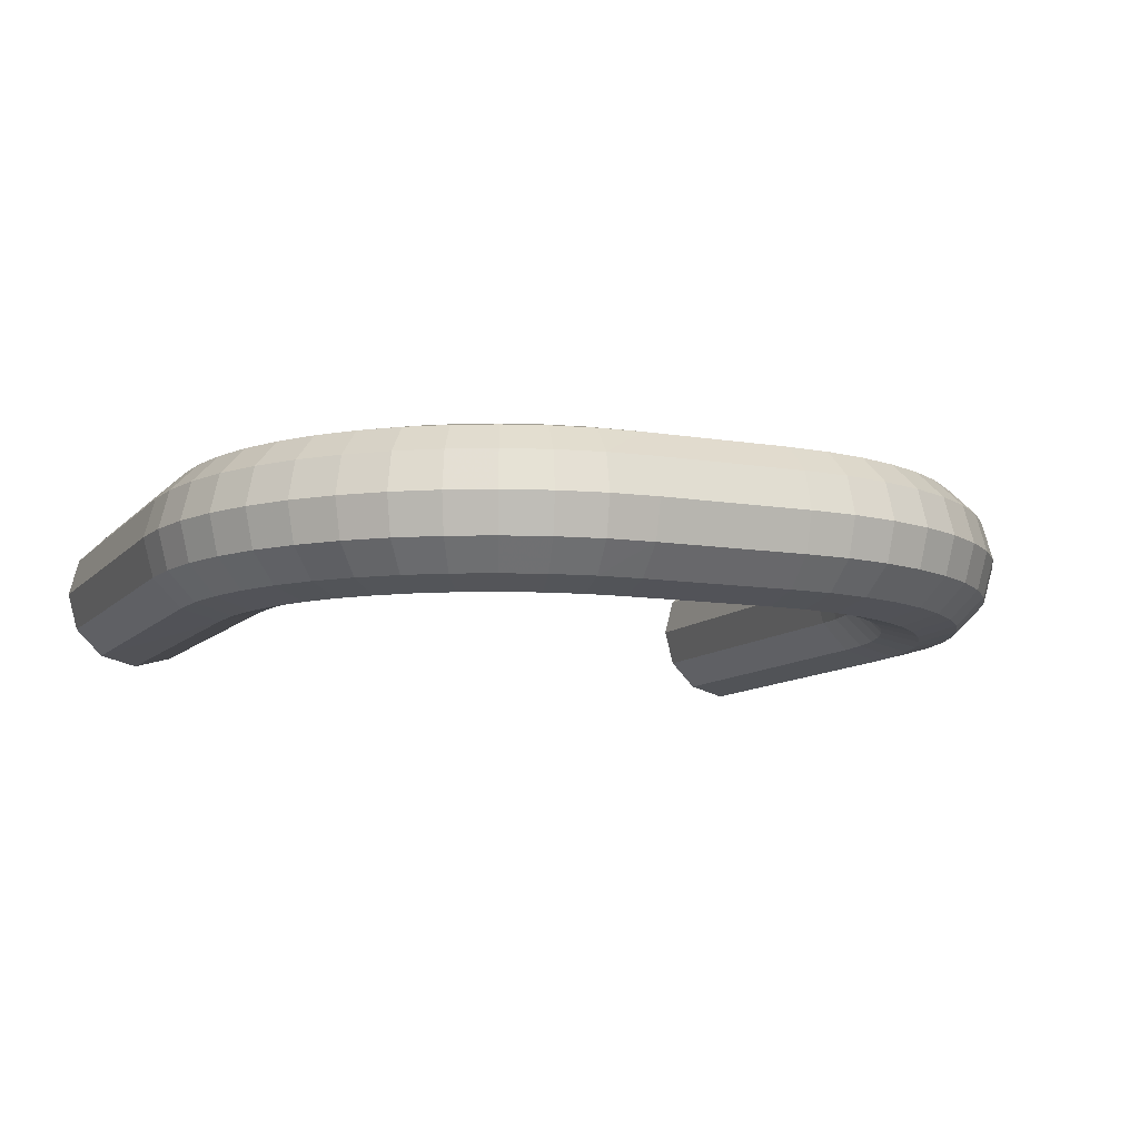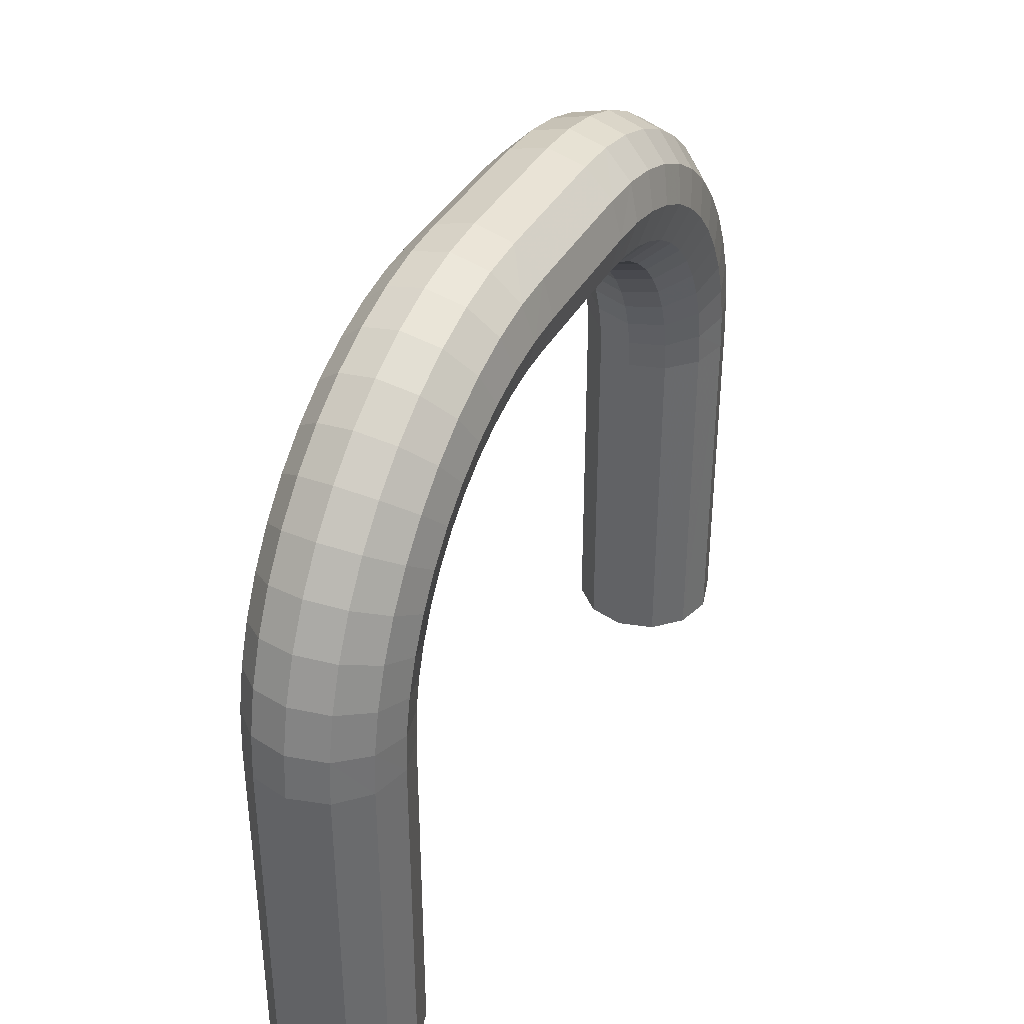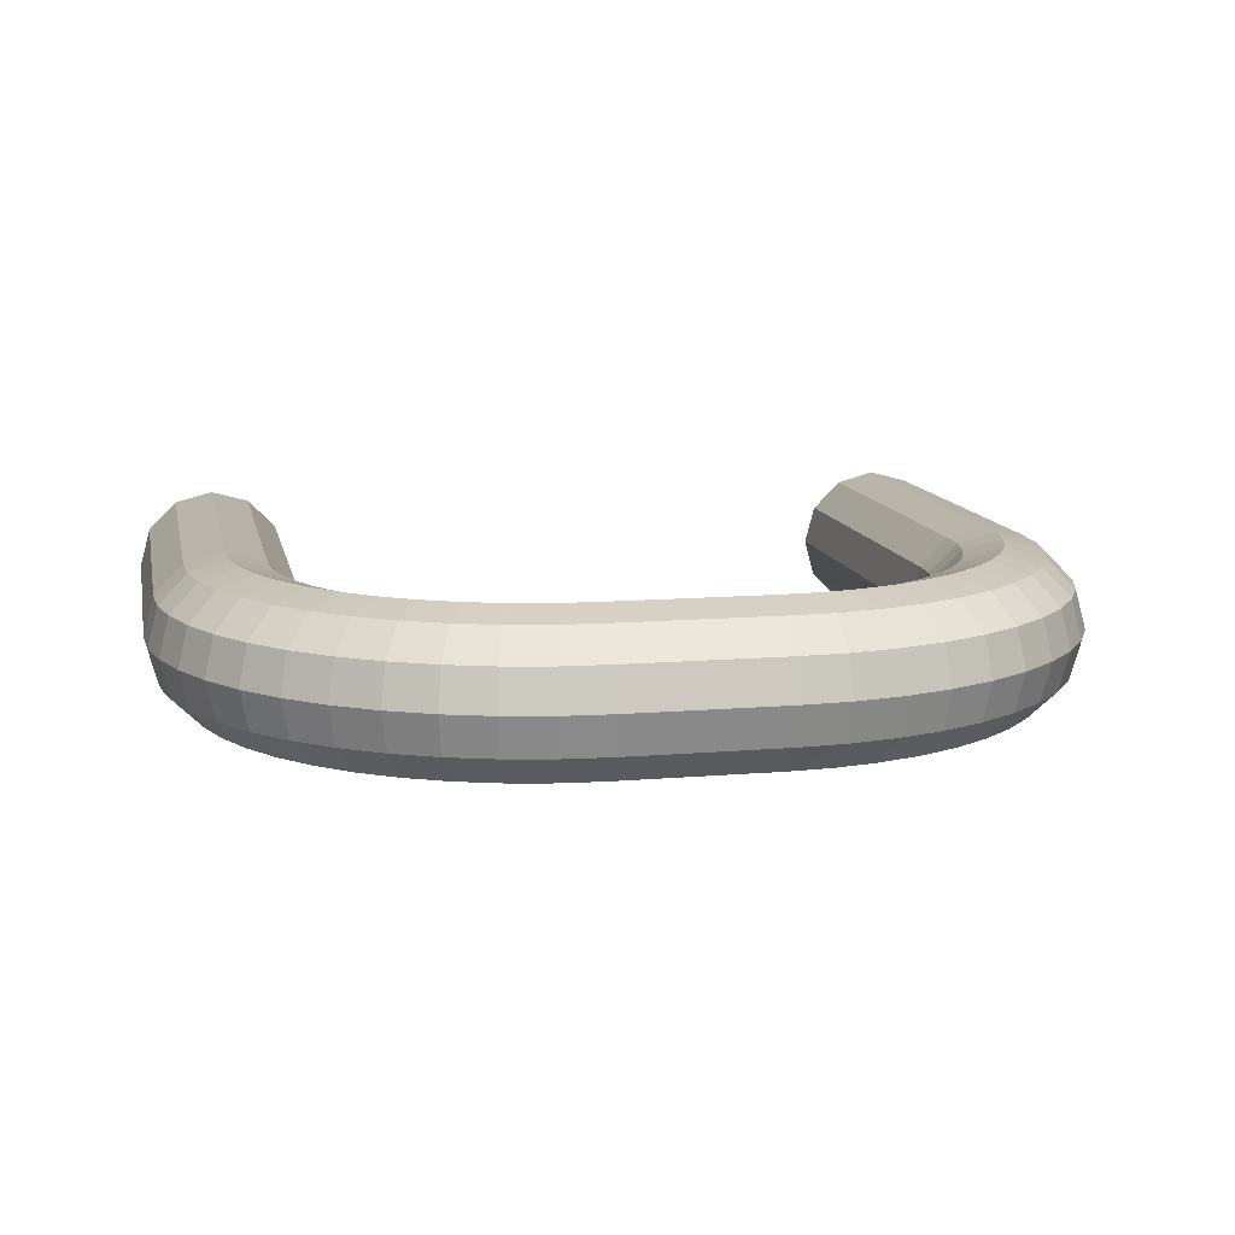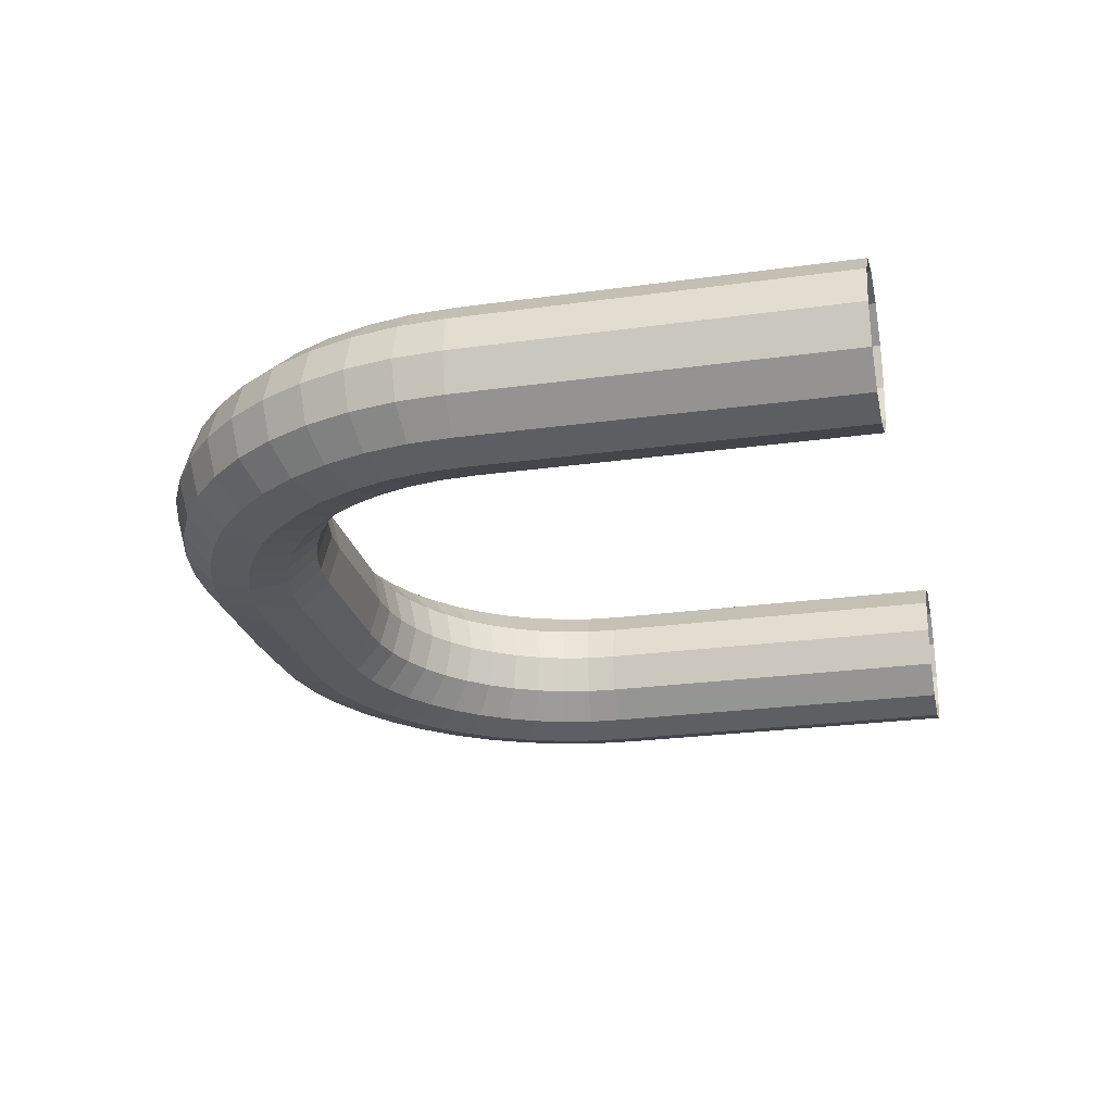
<metadata>
{"format":"obj","ext":"obj","renderer":"f3d","projection":"perspective","resolution":1024,"background":"white","views":[{"elev":-9.9,"azim":156.4,"up":"+Z"},{"elev":37.8,"azim":115.8,"up":"+Y"},{"elev":11.8,"azim":168.5,"up":"+Z"},{"elev":-24.6,"azim":-77.1,"up":"+Z"}]}
</metadata>
<code>
o gateSmall_teamRed_Cube.359
v 1.173 5e-05 -0.1039
v 1.096 5e-05 -0.1795
v 0.9925 5e-05 -0.2063
v 0.8898 5e-05 -0.1778
v 0.8153 5e-05 -0.1023
v 0.7881 5e-05 0
v 0.8153 5e-05 0.1023
v 0.8898 5e-05 0.1778
v 0.9925 5e-05 0.2063
v 1.096 5e-05 0.1795
v 1.173 5e-05 0.1039
v 1.201 5e-05 0
v 1.201 1.003 0
v 1.173 1.002 0.1037
v 1.097 1.001 0.1792
v 0.9931 0.9993 0.2063
v 0.8902 0.9977 0.1781
v 0.8154 0.9964 0.1025
v 0.7882 0.996 0
v 0.8154 0.9964 -0.1025
v 0.8902 0.9977 -0.1781
v 0.9931 0.9993 -0.2063
v 1.097 1.001 -0.1792
v 1.173 1.002 -0.1037
v 1.192 1.13 0
v 1.165 1.126 0.1035
v 1.089 1.116 0.179
v 0.9868 1.103 0.2063
v 0.8847 1.089 0.1783
v 0.8103 1.08 0.1028
v 0.7831 1.076 0
v 0.8103 1.08 -0.1028
v 0.8847 1.089 -0.1783
v 0.9868 1.103 -0.2063
v 1.089 1.116 -0.179
v 1.165 1.126 -0.1035
v 1.167 1.258 0
v 1.14 1.251 0.1035
v 1.066 1.231 0.179
v 0.9666 1.205 0.2063
v 0.8671 1.178 0.1783
v 0.7946 1.159 0.1028
v 0.7681 1.152 0
v 0.7946 1.159 -0.1028
v 0.8671 1.178 -0.1783
v 0.9666 1.205 -0.2063
v 1.066 1.231 -0.179
v 1.14 1.251 -0.1035
v 1.125 1.382 0
v 1.099 1.372 0.1035
v 1.029 1.343 0.179
v 0.9332 1.303 0.2063
v 0.8381 1.264 0.1783
v 0.7687 1.235 0.1028
v 0.7433 1.224 0
v 0.7687 1.235 -0.1028
v 0.8381 1.264 -0.1783
v 0.9332 1.303 -0.2063
v 1.029 1.343 -0.179
v 1.099 1.372 -0.1035
v 1.067 1.5 0
v 1.043 1.486 0.1035
v 0.9768 1.448 0.179
v 0.8873 1.396 0.2063
v 0.7981 1.345 0.1783
v 0.7331 1.307 0.1028
v 0.7093 1.293 0
v 0.7331 1.307 -0.1028
v 0.7981 1.345 -0.1783
v 0.8873 1.396 -0.2063
v 0.9768 1.448 -0.179
v 1.043 1.486 -0.1035
v 0.9939 1.608 0
v 0.9718 1.592 0.1035
v 0.9116 1.545 0.179
v 0.8296 1.482 0.2063
v 0.7479 1.42 0.1783
v 0.6883 1.374 0.1028
v 0.6666 1.357 0
v 0.6883 1.374 -0.1028
v 0.7479 1.42 -0.1783
v 0.8296 1.482 -0.2063
v 0.9116 1.545 -0.179
v 0.9718 1.592 -0.1035
v 0.9076 1.707 0
v 0.8879 1.687 0.1035
v 0.8343 1.634 0.179
v 0.7612 1.56 0.2063
v 0.6884 1.488 0.1783
v 0.6352 1.435 0.1028
v 0.6159 1.415 0
v 0.6352 1.435 -0.1028
v 0.6884 1.488 -0.1783
v 0.7612 1.56 -0.2063
v 0.8343 1.634 -0.179
v 0.8879 1.687 -0.1035
v 0.8092 1.793 0
v 0.7922 1.771 0.1035
v 0.746 1.711 0.179
v 0.6831 1.629 0.2063
v 0.6204 1.547 0.1783
v 0.5747 1.488 0.1028
v 0.558 1.466 0
v 0.5747 1.488 -0.1028
v 0.6204 1.547 -0.1783
v 0.6831 1.629 -0.2063
v 0.746 1.711 -0.179
v 0.7922 1.771 -0.1035
v 0.7004 1.866 0
v 0.6864 1.842 0.1035
v 0.6485 1.776 0.179
v 0.5968 1.687 0.2063
v 0.5453 1.597 0.1783
v 0.5078 1.532 0.1028
v 0.4941 1.509 0
v 0.5078 1.532 -0.1028
v 0.5453 1.597 -0.1783
v 0.5968 1.687 -0.2063
v 0.6485 1.776 -0.179
v 0.6864 1.842 -0.1035
v 0.583 1.924 0
v 0.5723 1.898 0.1035
v 0.5433 1.828 0.179
v 0.5037 1.732 0.2063
v 0.4643 1.637 0.1783
v 0.4356 1.568 0.1028
v 0.4251 1.543 0
v 0.4356 1.568 -0.1028
v 0.4643 1.637 -0.1783
v 0.5037 1.732 -0.2063
v 0.5433 1.828 -0.179
v 0.5723 1.898 -0.1035
v 0.459 1.966 0
v 0.4518 1.939 0.1035
v 0.4322 1.866 0.179
v 0.4054 1.766 0.2063
v 0.3788 1.666 0.1783
v 0.3593 1.594 0.1028
v 0.3522 1.567 0
v 0.3593 1.594 -0.1028
v 0.3788 1.666 -0.1783
v 0.4054 1.766 -0.2063
v 0.4322 1.866 -0.179
v 0.4518 1.939 -0.1035
v 0.3306 1.991 0
v 0.327 1.964 0.1035
v 0.3171 1.889 0.179
v 0.3036 1.786 0.2063
v 0.2901 1.684 0.1783
v 0.2803 1.61 0.1028
v 0.2768 1.582 0
v 0.2803 1.61 -0.1028
v 0.2901 1.684 -0.1783
v 0.3036 1.786 -0.2063
v 0.3171 1.889 -0.179
v 0.327 1.964 -0.1035
v 0.2033 2 -0
v 0.2028 1.972 0.1037
v 0.2016 1.896 0.1792
v 0.2 1.792 0.2063
v 0.1984 1.69 0.1781
v 0.1972 1.615 0.1025
v 0.1967 1.587 -0
v 0.1972 1.615 -0.1025
v 0.1984 1.69 -0.1781
v 0.2 1.792 -0.2063
v 0.2016 1.896 -0.1792
v 0.2028 1.972 -0.1037
v -1.172 5e-05 0.1039
v -1.095 5e-05 0.1795
v -0.9916 5e-05 0.2063
v -0.8889 5e-05 0.1778
v -0.8144 5e-05 0.1023
v -0.7872 5e-05 -0
v -0.8144 5e-05 -0.1023
v -0.8889 5e-05 -0.1778
v -0.9916 5e-05 -0.2063
v -1.095 5e-05 -0.1795
v -1.172 5e-05 -0.1039
v -1.2 5e-05 -1e-06
v -1.2 1.003 -1e-06
v -1.172 1.002 -0.1037
v -1.096 1.001 -0.1792
v -0.9922 0.9993 -0.2063
v -0.8893 0.9977 -0.1781
v -0.8145 0.9964 -0.1025
v -0.7872 0.996 -0
v -0.8145 0.9964 0.1025
v -0.8893 0.9977 0.1781
v -0.9922 0.9993 0.2063
v -1.096 1.001 0.1792
v -1.172 1.002 0.1037
v -1.191 1.13 -1e-06
v -1.164 1.126 -0.1035
v -1.088 1.116 -0.179
v -0.9859 1.103 -0.2063
v -0.8838 1.089 -0.1783
v -0.8094 1.08 -0.1028
v -0.7822 1.076 -0
v -0.8094 1.08 0.1028
v -0.8838 1.089 0.1783
v -0.9859 1.103 0.2063
v -1.088 1.116 0.179
v -1.164 1.126 0.1035
v -1.166 1.258 -1e-06
v -1.139 1.251 -0.1035
v -1.066 1.231 -0.179
v -0.9657 1.205 -0.2063
v -0.8662 1.178 -0.1783
v -0.7936 1.159 -0.1028
v -0.7672 1.152 -0
v -0.7936 1.159 0.1028
v -0.8662 1.178 0.1783
v -0.9657 1.205 0.2063
v -1.066 1.231 0.179
v -1.139 1.251 0.1035
v -1.124 1.382 -0
v -1.098 1.372 -0.1035
v -1.028 1.343 -0.179
v -0.9323 1.303 -0.2063
v -0.8372 1.264 -0.1783
v -0.7678 1.235 -0.1028
v -0.7424 1.224 -0
v -0.7678 1.235 0.1028
v -0.8372 1.264 0.1783
v -0.9323 1.303 0.2063
v -1.028 1.343 0.179
v -1.098 1.372 0.1035
v -1.066 1.5 -0
v -1.042 1.486 -0.1035
v -0.9759 1.448 -0.179
v -0.8864 1.396 -0.2063
v -0.7972 1.345 -0.1783
v -0.7322 1.307 -0.1028
v -0.7084 1.293 -1e-06
v -0.7322 1.307 0.1028
v -0.7972 1.345 0.1783
v -0.8864 1.396 0.2063
v -0.9759 1.448 0.179
v -1.042 1.486 0.1035
v -0.993 1.608 -0
v -0.9709 1.592 -0.1035
v -0.9107 1.545 -0.179
v -0.8287 1.482 -0.2063
v -0.747 1.42 -0.1783
v -0.6874 1.374 -0.1028
v -0.6657 1.357 -0
v -0.6874 1.374 0.1028
v -0.747 1.42 0.1783
v -0.8287 1.482 0.2063
v -0.9107 1.545 0.179
v -0.9709 1.592 0.1035
v -0.9067 1.707 -0
v -0.887 1.687 -0.1035
v -0.8333 1.634 -0.179
v -0.7603 1.56 -0.2063
v -0.6874 1.488 -0.1783
v -0.6343 1.435 -0.1028
v -0.6149 1.415 -0
v -0.6343 1.435 0.1028
v -0.6874 1.488 0.1783
v -0.7603 1.56 0.2063
v -0.8333 1.634 0.179
v -0.887 1.687 0.1035
v -0.8083 1.793 -0
v -0.7913 1.771 -0.1035
v -0.7451 1.711 -0.179
v -0.6822 1.629 -0.2063
v -0.6195 1.547 -0.1783
v -0.5738 1.488 -0.1028
v -0.5571 1.466 -0
v -0.5738 1.488 0.1028
v -0.6195 1.547 0.1783
v -0.6822 1.629 0.2063
v -0.7451 1.711 0.179
v -0.7913 1.771 0.1035
v -0.6994 1.866 -0
v -0.6855 1.842 -0.1035
v -0.6476 1.776 -0.179
v -0.5959 1.687 -0.2063
v -0.5444 1.597 -0.1783
v -0.5069 1.532 -0.1028
v -0.4931 1.509 -0
v -0.5069 1.532 0.1028
v -0.5444 1.597 0.1783
v -0.5959 1.687 0.2063
v -0.6476 1.776 0.179
v -0.6855 1.842 0.1035
v -0.582 1.924 -0
v -0.5714 1.898 -0.1035
v -0.5423 1.828 -0.179
v -0.5028 1.732 -0.2063
v -0.4634 1.637 -0.1783
v -0.4346 1.568 -0.1028
v -0.4241 1.543 -0
v -0.4346 1.568 0.1028
v -0.4634 1.637 0.1783
v -0.5028 1.732 0.2063
v -0.5423 1.828 0.179
v -0.5714 1.898 0.1035
v -0.4581 1.966 -0
v -0.4509 1.939 -0.1035
v -0.4312 1.866 -0.179
v -0.4045 1.766 -0.2063
v -0.3778 1.666 -0.1783
v -0.3584 1.594 -0.1028
v -0.3513 1.567 -0
v -0.3584 1.594 0.1028
v -0.3778 1.666 0.1783
v -0.4045 1.766 0.2063
v -0.4312 1.866 0.179
v -0.4509 1.939 0.1035
v -0.3297 1.991 -0
v -0.3261 1.964 -0.1035
v -0.3162 1.889 -0.179
v -0.3027 1.786 -0.2063
v -0.2892 1.684 -0.1783
v -0.2794 1.61 -0.1028
v -0.2759 1.582 -0
v -0.2794 1.61 0.1028
v -0.2892 1.684 0.1783
v -0.3027 1.786 0.2063
v -0.3162 1.889 0.179
v -0.3261 1.964 0.1035
v -0.2023 2 -0
v -0.2019 1.972 -0.1037
v -0.2007 1.896 -0.1792
v -0.1991 1.792 -0.2063
v -0.1975 1.69 -0.1781
v -0.1962 1.615 -0.1025
v -0.1958 1.587 -0
v -0.1962 1.615 0.1025
v -0.1975 1.69 0.1781
v -0.1991 1.792 0.2063
v -0.2007 1.896 0.1792
v -0.2019 1.972 0.1037
f 20 21 4 5
f 16 17 8 9
f 23 24 1 2
f 19 20 5 6
f 15 16 9 10
f 22 23 2 3
f 14 15 10 11
f 21 22 3 4
f 17 18 7 8
f 13 14 11 12
f 24 13 12 1
f 18 19 6 7
f 13 25 26 14
f 14 26 27 15
f 15 27 28 16
f 16 28 29 17
f 17 29 30 18
f 18 30 31 19
f 19 31 32 20
f 20 32 33 21
f 21 33 34 22
f 22 34 35 23
f 23 35 36 24
f 24 36 25 13
f 25 37 38 26
f 26 38 39 27
f 27 39 40 28
f 28 40 41 29
f 29 41 42 30
f 30 42 43 31
f 31 43 44 32
f 32 44 45 33
f 33 45 46 34
f 34 46 47 35
f 35 47 48 36
f 36 48 37 25
f 37 49 50 38
f 38 50 51 39
f 39 51 52 40
f 40 52 53 41
f 41 53 54 42
f 42 54 55 43
f 43 55 56 44
f 44 56 57 45
f 45 57 58 46
f 46 58 59 47
f 47 59 60 48
f 48 60 49 37
f 49 61 62 50
f 50 62 63 51
f 51 63 64 52
f 52 64 65 53
f 53 65 66 54
f 54 66 67 55
f 55 67 68 56
f 56 68 69 57
f 57 69 70 58
f 58 70 71 59
f 59 71 72 60
f 60 72 61 49
f 61 73 74 62
f 62 74 75 63
f 63 75 76 64
f 64 76 77 65
f 65 77 78 66
f 66 78 79 67
f 67 79 80 68
f 68 80 81 69
f 69 81 82 70
f 70 82 83 71
f 71 83 84 72
f 72 84 73 61
f 73 85 86 74
f 74 86 87 75
f 75 87 88 76
f 76 88 89 77
f 77 89 90 78
f 78 90 91 79
f 79 91 92 80
f 80 92 93 81
f 81 93 94 82
f 82 94 95 83
f 83 95 96 84
f 84 96 85 73
f 85 97 98 86
f 86 98 99 87
f 87 99 100 88
f 88 100 101 89
f 89 101 102 90
f 90 102 103 91
f 91 103 104 92
f 92 104 105 93
f 93 105 106 94
f 94 106 107 95
f 95 107 108 96
f 96 108 97 85
f 97 109 110 98
f 98 110 111 99
f 99 111 112 100
f 100 112 113 101
f 101 113 114 102
f 102 114 115 103
f 103 115 116 104
f 104 116 117 105
f 105 117 118 106
f 106 118 119 107
f 107 119 120 108
f 108 120 109 97
f 109 121 122 110
f 110 122 123 111
f 111 123 124 112
f 112 124 125 113
f 113 125 126 114
f 114 126 127 115
f 115 127 128 116
f 116 128 129 117
f 117 129 130 118
f 118 130 131 119
f 119 131 132 120
f 120 132 121 109
f 121 133 134 122
f 122 134 135 123
f 123 135 136 124
f 124 136 137 125
f 125 137 138 126
f 126 138 139 127
f 127 139 140 128
f 128 140 141 129
f 129 141 142 130
f 130 142 143 131
f 131 143 144 132
f 132 144 133 121
f 133 145 146 134
f 134 146 147 135
f 135 147 148 136
f 136 148 149 137
f 137 149 150 138
f 138 150 151 139
f 139 151 152 140
f 140 152 153 141
f 141 153 154 142
f 142 154 155 143
f 143 155 156 144
f 144 156 145 133
f 145 157 158 146
f 146 158 159 147
f 147 159 160 148
f 148 160 161 149
f 149 161 162 150
f 150 162 163 151
f 151 163 164 152
f 152 164 165 153
f 153 165 166 154
f 154 166 167 155
f 155 167 168 156
f 156 168 157 145
f 188 189 172 173
f 184 185 176 177
f 191 192 169 170
f 187 188 173 174
f 183 184 177 178
f 190 191 170 171
f 182 183 178 179
f 189 190 171 172
f 185 186 175 176
f 181 182 179 180
f 192 181 180 169
f 186 187 174 175
f 181 193 194 182
f 182 194 195 183
f 183 195 196 184
f 184 196 197 185
f 185 197 198 186
f 186 198 199 187
f 187 199 200 188
f 188 200 201 189
f 189 201 202 190
f 190 202 203 191
f 191 203 204 192
f 192 204 193 181
f 193 205 206 194
f 194 206 207 195
f 195 207 208 196
f 196 208 209 197
f 197 209 210 198
f 198 210 211 199
f 199 211 212 200
f 200 212 213 201
f 201 213 214 202
f 202 214 215 203
f 203 215 216 204
f 204 216 205 193
f 205 217 218 206
f 206 218 219 207
f 207 219 220 208
f 208 220 221 209
f 209 221 222 210
f 210 222 223 211
f 211 223 224 212
f 212 224 225 213
f 213 225 226 214
f 214 226 227 215
f 215 227 228 216
f 216 228 217 205
f 217 229 230 218
f 218 230 231 219
f 219 231 232 220
f 220 232 233 221
f 221 233 234 222
f 222 234 235 223
f 223 235 236 224
f 224 236 237 225
f 225 237 238 226
f 226 238 239 227
f 227 239 240 228
f 228 240 229 217
f 229 241 242 230
f 230 242 243 231
f 231 243 244 232
f 232 244 245 233
f 233 245 246 234
f 234 246 247 235
f 235 247 248 236
f 236 248 249 237
f 237 249 250 238
f 238 250 251 239
f 239 251 252 240
f 240 252 241 229
f 241 253 254 242
f 242 254 255 243
f 243 255 256 244
f 244 256 257 245
f 245 257 258 246
f 246 258 259 247
f 247 259 260 248
f 248 260 261 249
f 249 261 262 250
f 250 262 263 251
f 251 263 264 252
f 252 264 253 241
f 253 265 266 254
f 254 266 267 255
f 255 267 268 256
f 256 268 269 257
f 257 269 270 258
f 258 270 271 259
f 259 271 272 260
f 260 272 273 261
f 261 273 274 262
f 262 274 275 263
f 263 275 276 264
f 264 276 265 253
f 265 277 278 266
f 266 278 279 267
f 267 279 280 268
f 268 280 281 269
f 269 281 282 270
f 270 282 283 271
f 271 283 284 272
f 272 284 285 273
f 273 285 286 274
f 274 286 287 275
f 275 287 288 276
f 276 288 277 265
f 277 289 290 278
f 278 290 291 279
f 279 291 292 280
f 280 292 293 281
f 281 293 294 282
f 282 294 295 283
f 283 295 296 284
f 284 296 297 285
f 285 297 298 286
f 286 298 299 287
f 287 299 300 288
f 288 300 289 277
f 289 301 302 290
f 290 302 303 291
f 291 303 304 292
f 292 304 305 293
f 293 305 306 294
f 294 306 307 295
f 295 307 308 296
f 296 308 309 297
f 297 309 310 298
f 298 310 311 299
f 299 311 312 300
f 300 312 301 289
f 301 313 314 302
f 302 314 315 303
f 303 315 316 304
f 304 316 317 305
f 305 317 318 306
f 306 318 319 307
f 307 319 320 308
f 308 320 321 309
f 309 321 322 310
f 310 322 323 311
f 311 323 324 312
f 312 324 313 301
f 313 325 326 314
f 314 326 327 315
f 315 327 328 316
f 316 328 329 317
f 317 329 330 318
f 318 330 331 319
f 319 331 332 320
f 320 332 333 321
f 321 333 334 322
f 322 334 335 323
f 323 335 336 324
f 324 336 325 313
f 158 336 335 159
f 159 335 334 160
f 160 334 333 161
f 161 333 332 162
f 162 332 331 163
f 163 331 330 164
f 164 330 329 165
f 165 329 328 166
f 166 328 327 167
f 167 327 326 168
f 168 326 325 157
f 157 325 336 158

</code>
